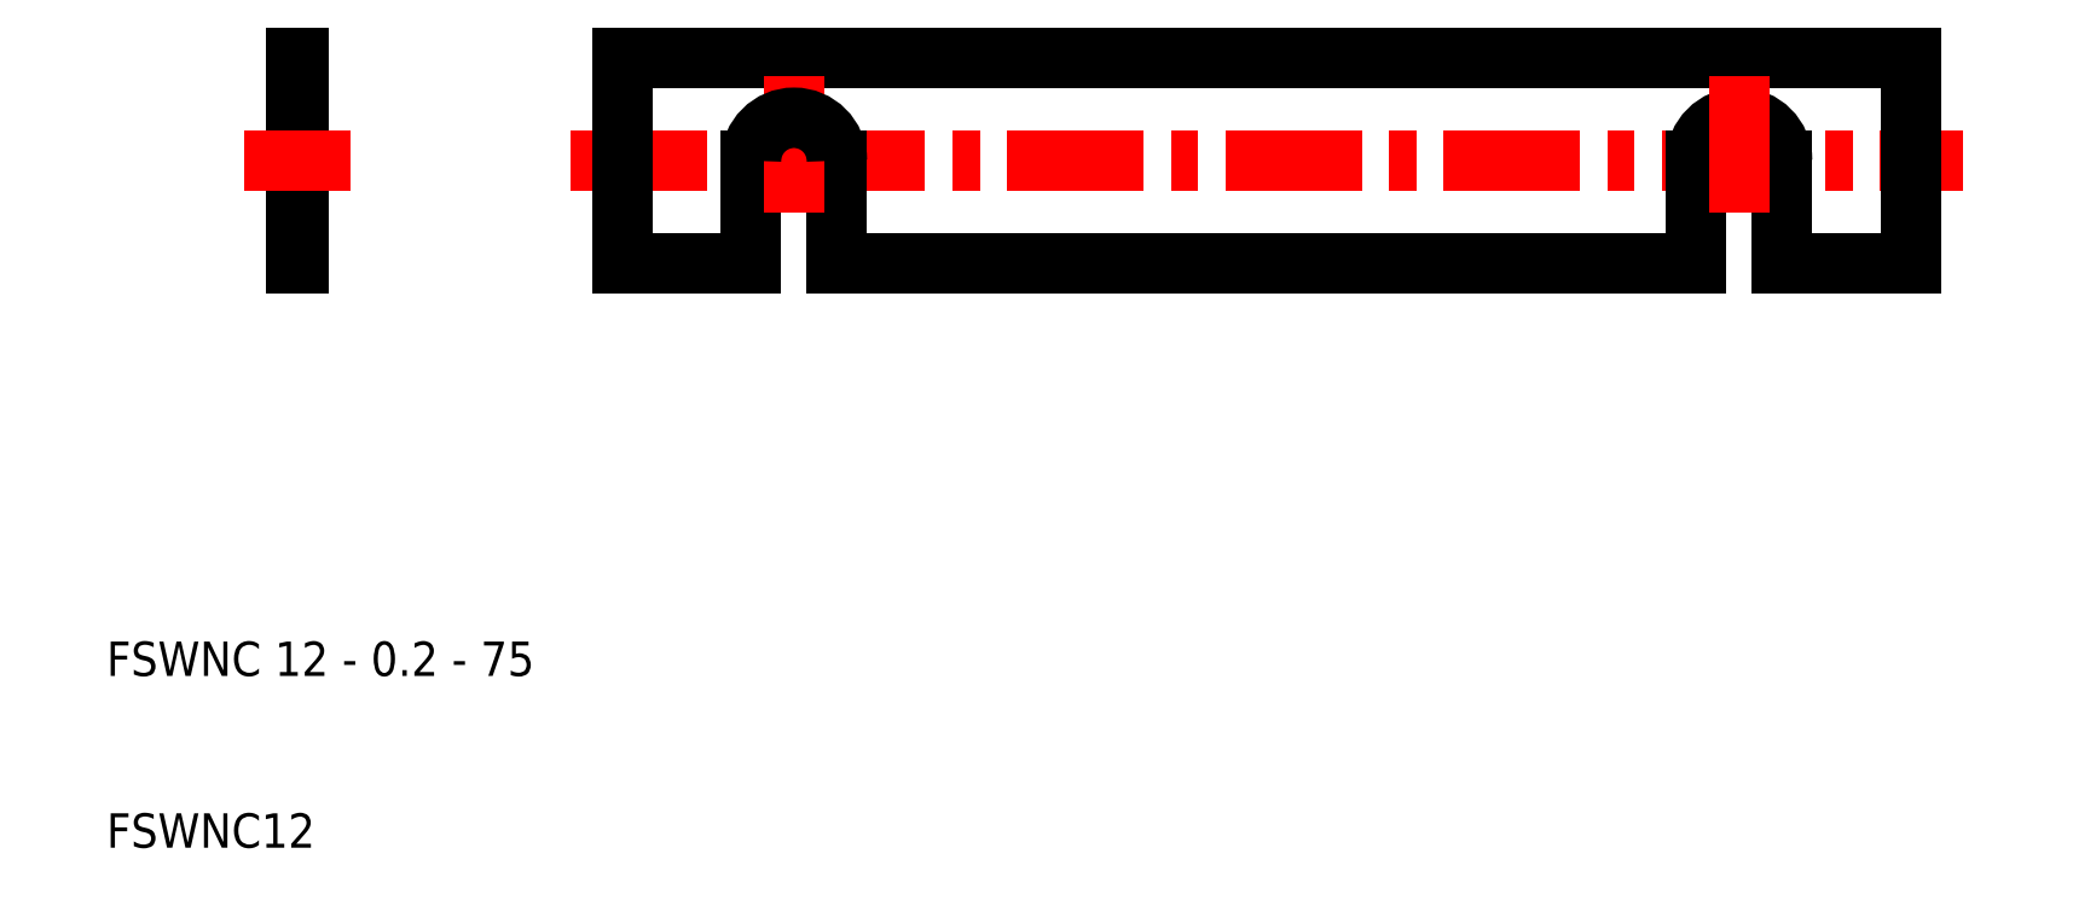
<metadata>
{"format":"dxf","ext":"dxf","renderer":"ezdxf+matplotlib","layout":"modelspace","background":"white","min_lineweight":24,"dpi":150}
</metadata>
<code>
0
SECTION
2
ENTITIES
0
LINE
8
CENTER
10
37
20
50
30
0
11
118
21
50
31
0
0
LINE
8
0
10
40
20
56
30
0
11
115
21
56
31
0
0
LINE
8
0
10
102.5
20
44
30
0
11
52.5
21
44
31
0
0
LINE
8
0
10
40
20
44
30
0
11
40
21
56
31
0
0
LINE
8
0
10
21.2
20
50
30
0
11
21.2
21
56
31
0
0
LINE
8
0
10
21
20
56
30
0
11
21
21
50
31
0
0
TEXT
8
0
10
10
20
10
30
0
40
2
1
FSWNC12
0
TEXT
8
0
10
10
20
20
30
0
40
2
1
FSWNC 12 - 0.2 - 75
0
LINE
8
0
10
47.5
20
44
30
0
11
40
21
44
31
0
0
LINE
8
0
10
21
20
44
30
0
11
21
21
50
31
0
0
LINE
8
0
10
21.2
20
50
30
0
11
21.2
21
44
31
0
0
LINE
8
0
10
21.2
20
44
30
0
11
21
21
44
31
0
0
LINE
8
CENTER
10
24.2
20
50
30
0
11
18
21
50
31
0
0
LINE
8
0
10
52.5
20
50
30
0
11
52.5
21
44
31
0
0
LINE
8
0
10
47.5
20
50
30
0
11
47.5
21
44
31
0
0
LINE
8
CENTER
10
50
20
47
30
0
11
50
21
55.5
31
0
0
ARC
8
0
10
50
20
50
30
0
40
2.5
50
0
51
180
0
LINE
8
0
10
21.2
20
56
30
0
11
21
21
56
31
0
0
LINE
8
0
10
115
20
56
30
0
11
115
21
44
31
0
0
LINE
8
0
10
115
20
44
30
0
11
107.5
21
44
31
0
0
LINE
8
0
10
107.5
20
50
30
0
11
107.5
21
44
31
0
0
LINE
8
0
10
102.5
20
50
30
0
11
102.5
21
44
31
0
0
ARC
8
0
10
105
20
50
30
0
40
2.5
50
0
51
180
0
LINE
8
CENTER
10
105
20
47
30
0
11
105
21
55.5
31
0
0
ENDSEC
0
EOF

</code>
